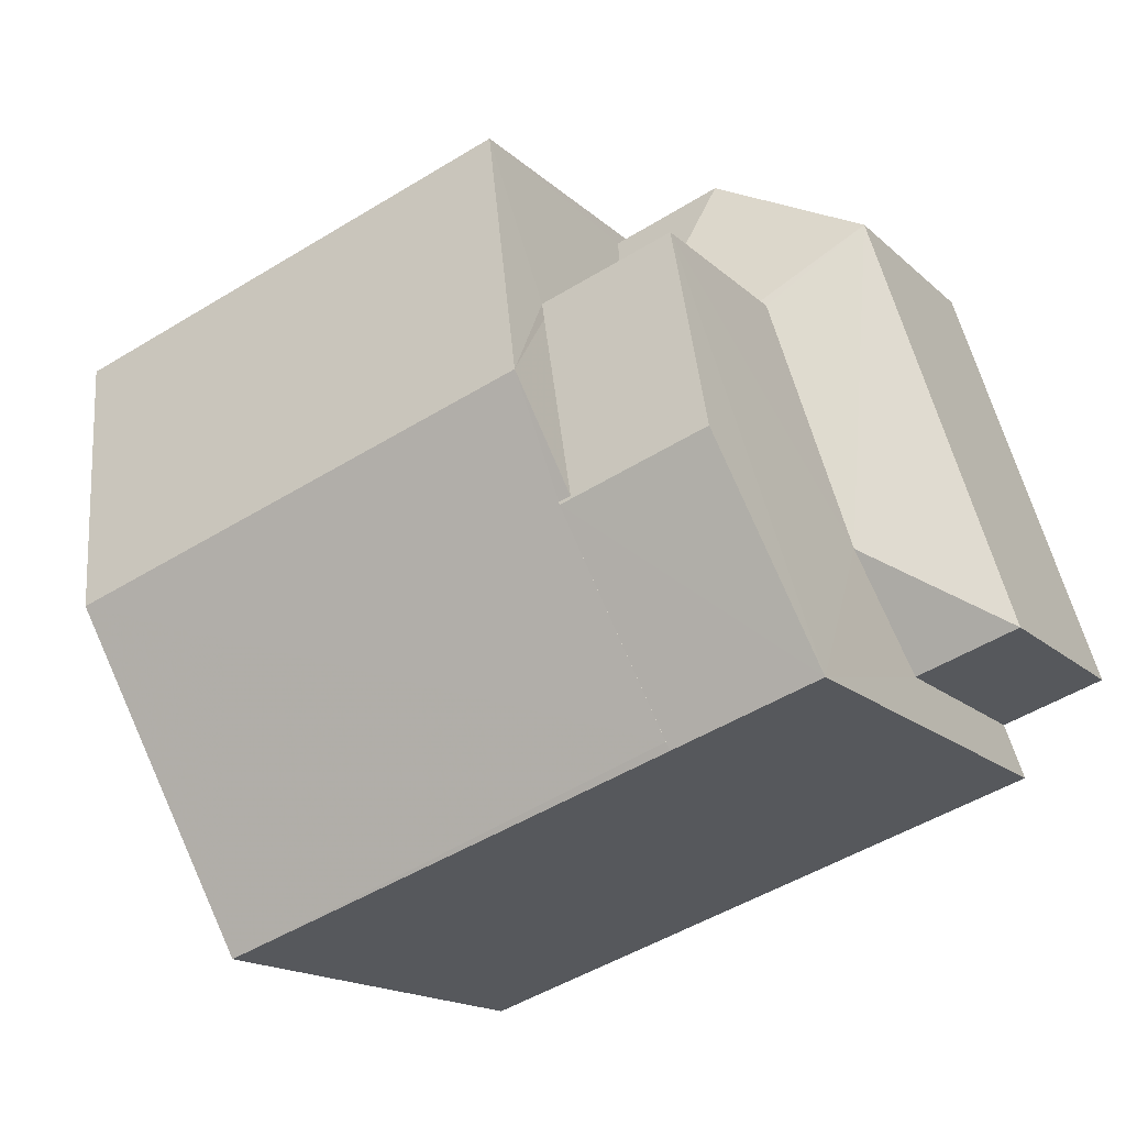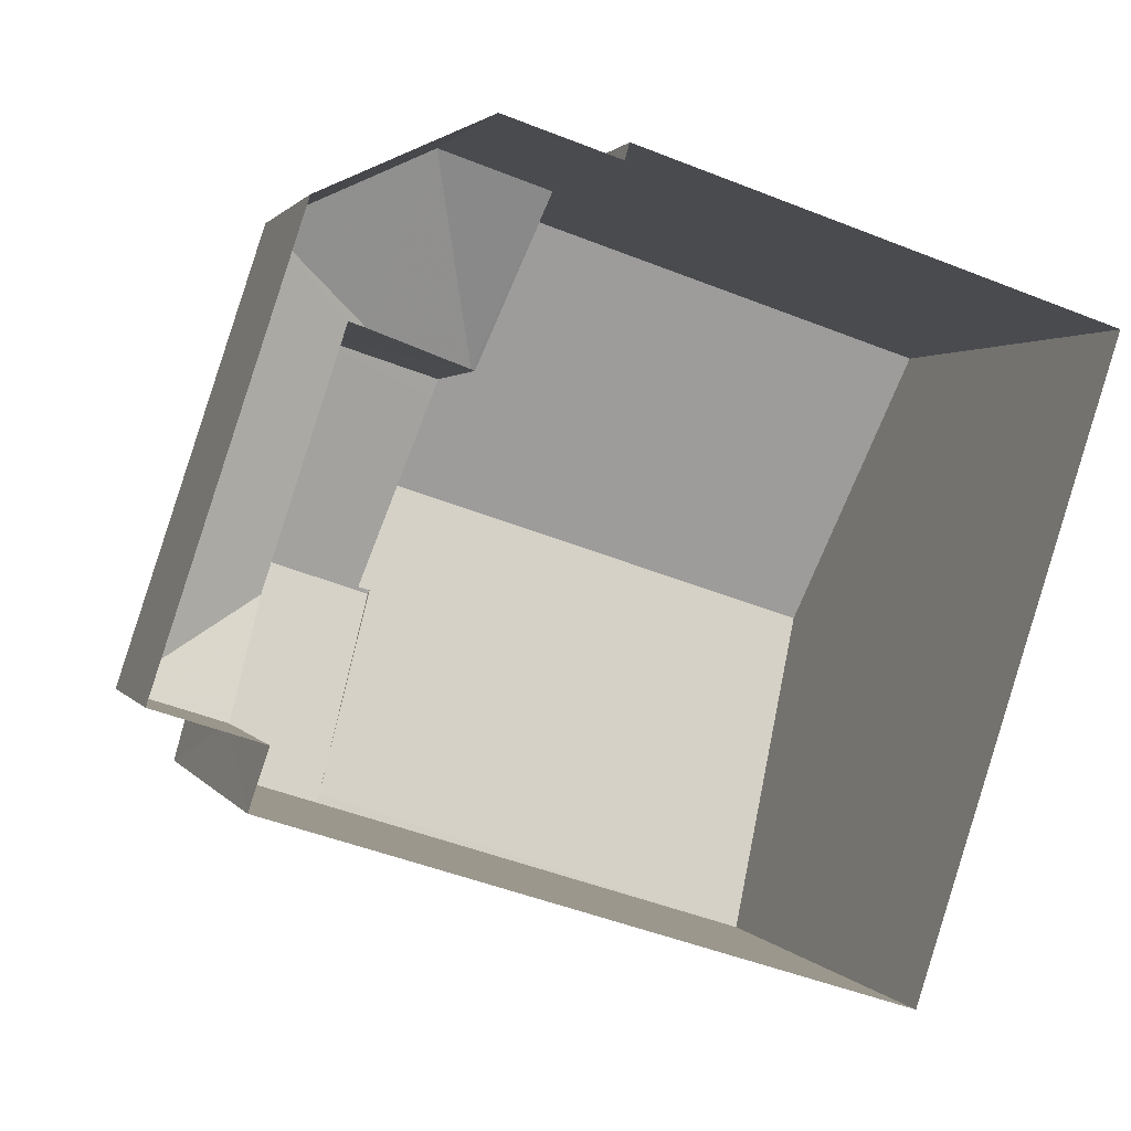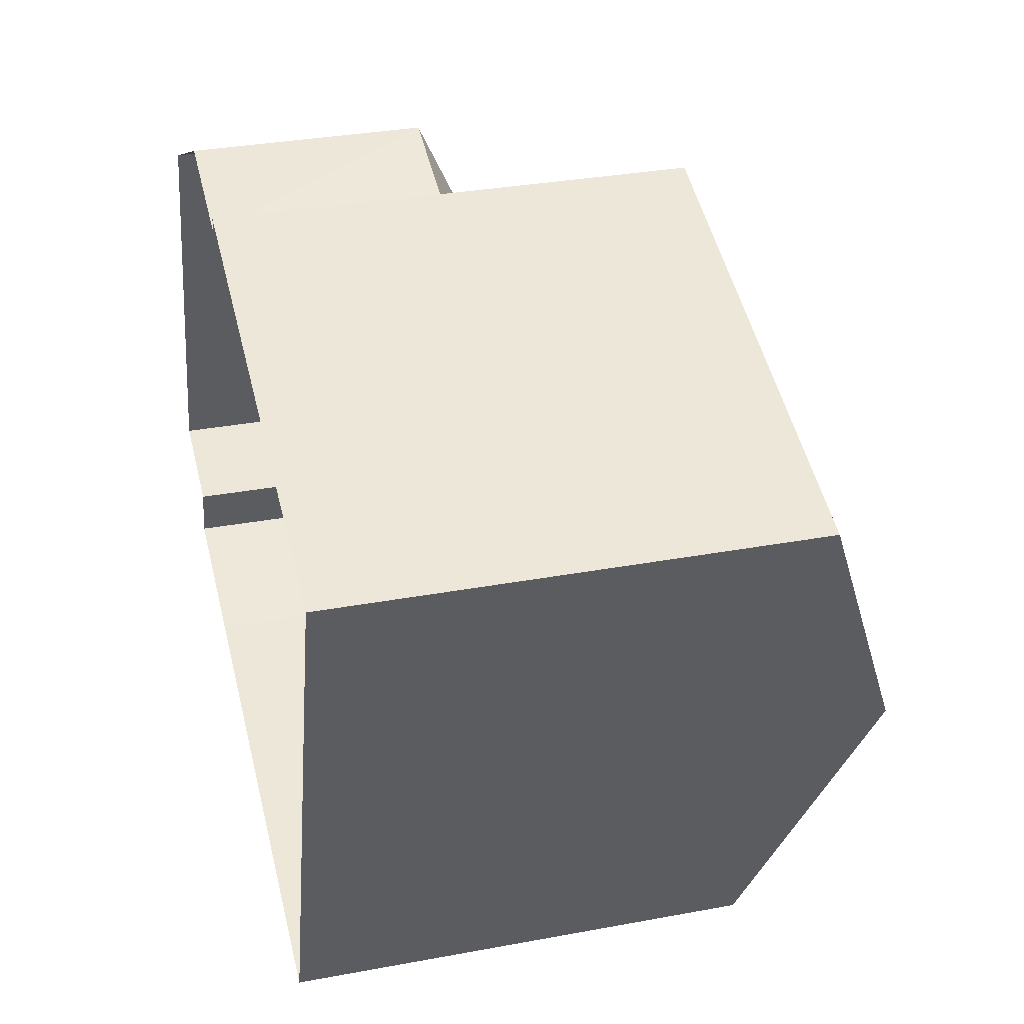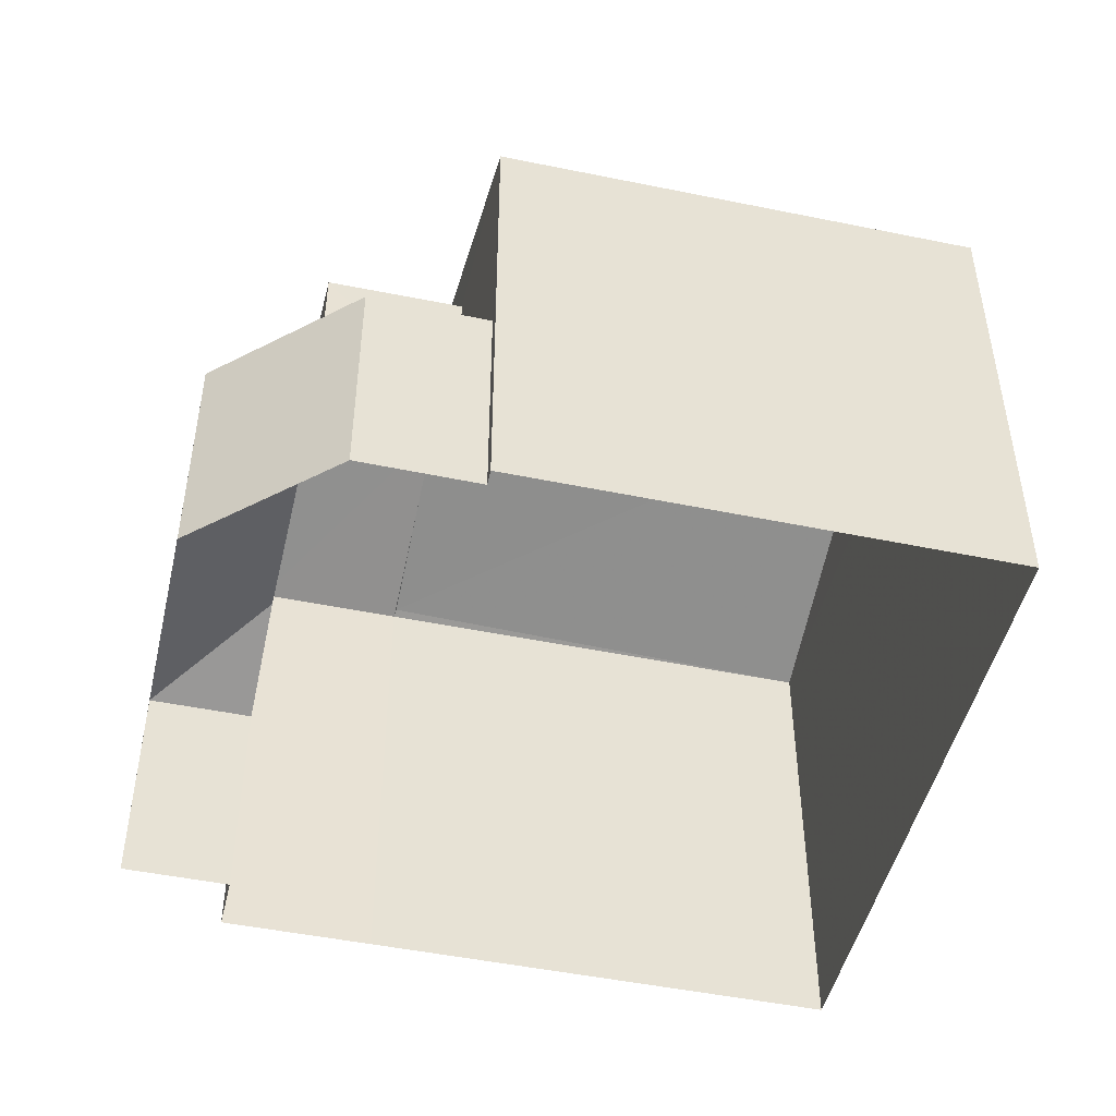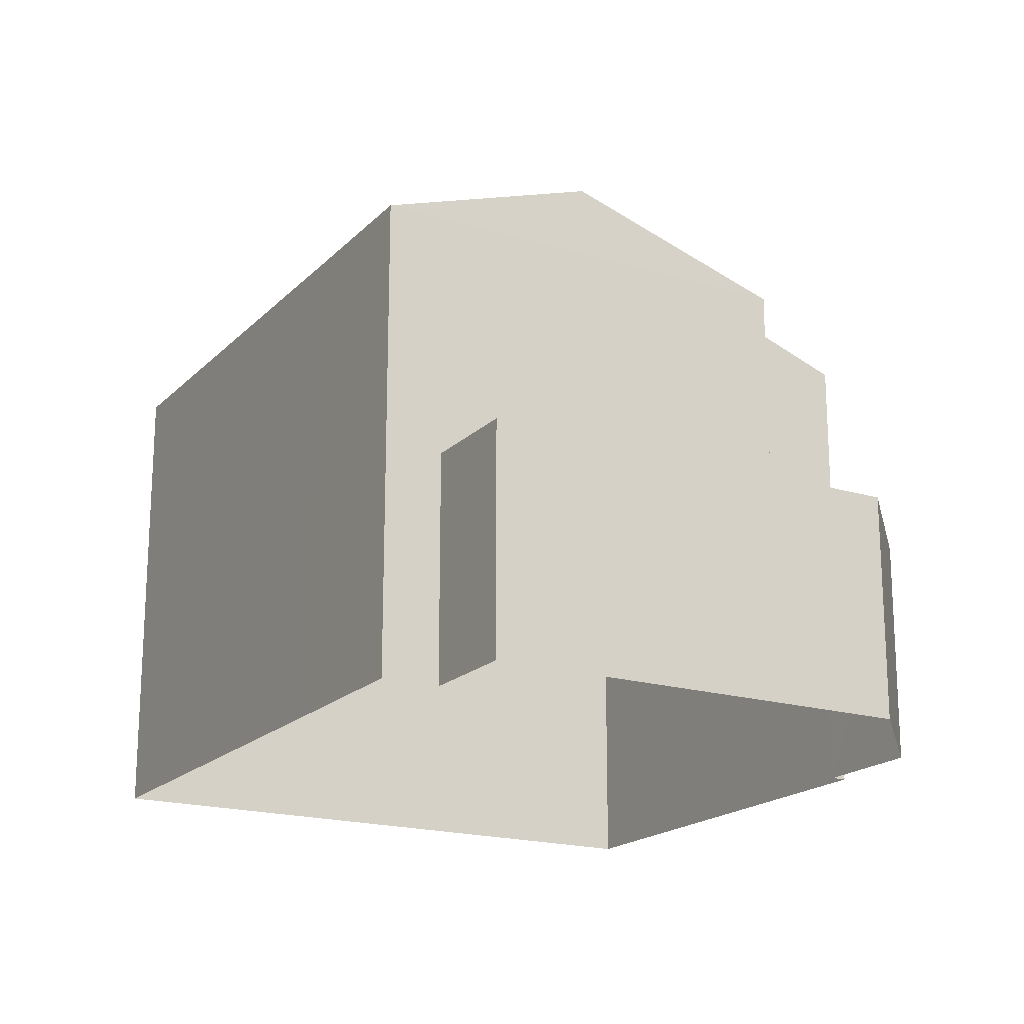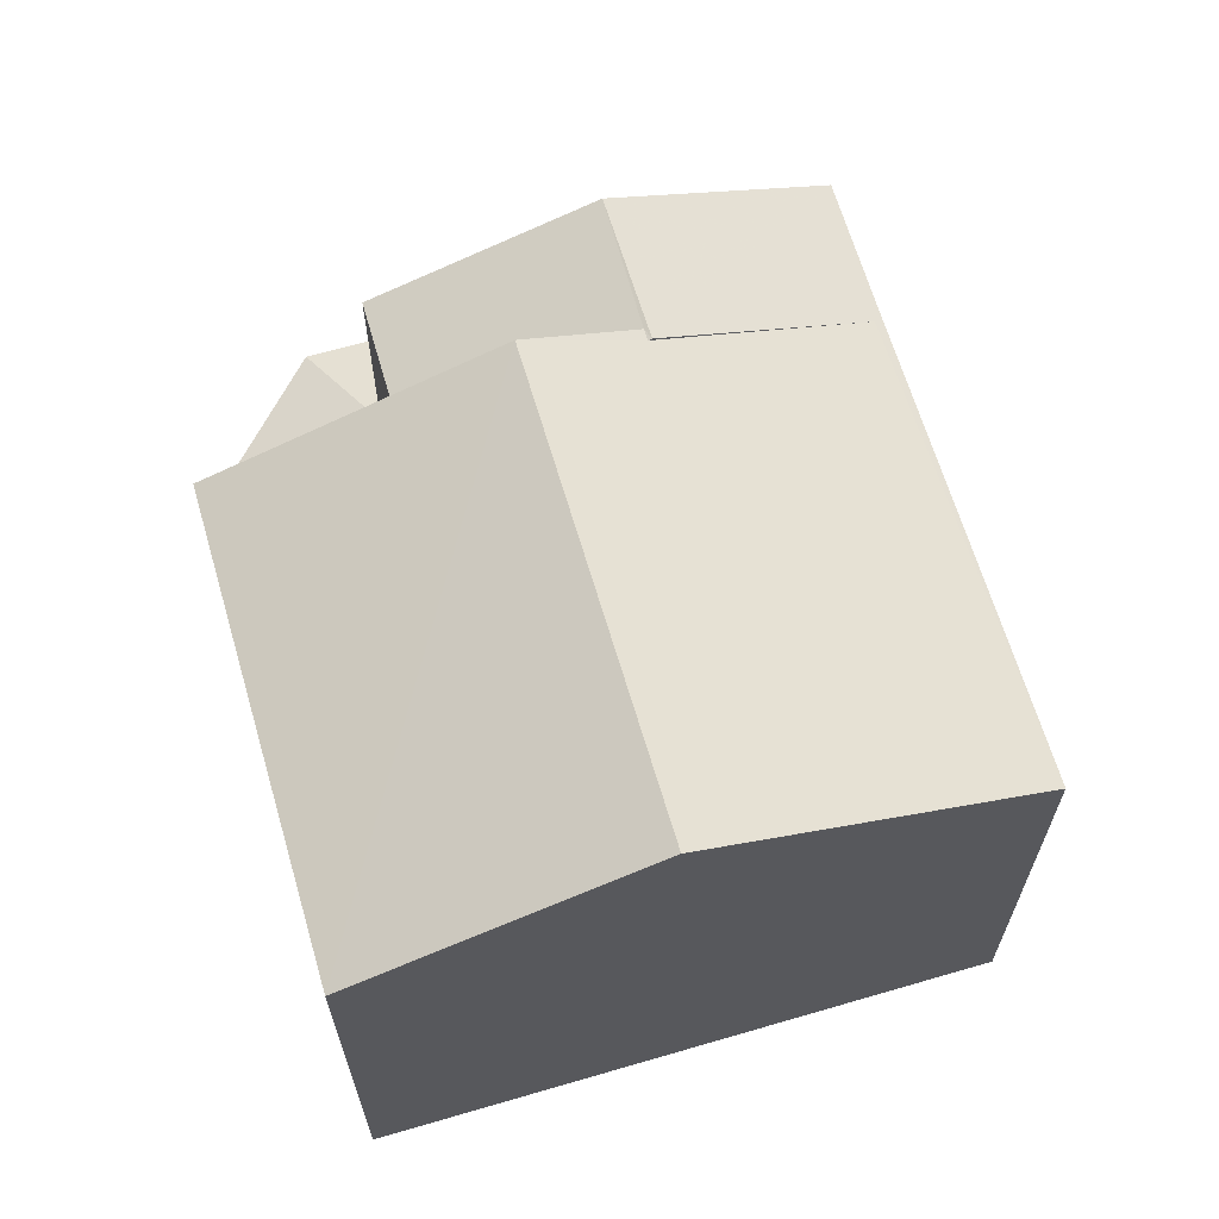
<metadata>
{"format":"obj","ext":"obj","renderer":"f3d","projection":"perspective","resolution":1024,"background":"white","views":[{"elev":-16.2,"azim":29.5,"up":"+Y"},{"elev":1.2,"azim":164.3,"up":"+Y"},{"elev":32.6,"azim":-104.5,"up":"+Y"},{"elev":-47.8,"azim":-175.1,"up":"+Z"},{"elev":-18.8,"azim":78.1,"up":"+Z"},{"elev":65.1,"azim":-88.4,"up":"+Z"}]}
</metadata>
<code>
v -8.906e+04 -1.006e+05 1.779
v -8.907e+04 -1.006e+05 1.778
v -8.906e+04 -1.006e+05 1.777
v -8.906e+04 -1.006e+05 1.777
v -8.906e+04 -1.006e+05 1.778
v -8.906e+04 -1.006e+05 1.779
v -8.906e+04 -1.006e+05 1.778
v -8.906e+04 -1.006e+05 1.778
v -8.906e+04 -1.006e+05 1.777
v -8.906e+04 -1.006e+05 1.777
v -8.906e+04 -1.006e+05 9.132
v -8.906e+04 -1.006e+05 9.147
v -8.906e+04 -1.006e+05 8.27
v -8.906e+04 -1.006e+05 9.132
v -8.906e+04 -1.006e+05 9.147
v -8.907e+04 -1.006e+05 8.192
v -8.907e+04 -1.006e+05 9.618
v -8.906e+04 -1.006e+05 9.617
v -8.906e+04 -1.006e+05 8.193
v -8.906e+04 -1.006e+05 8.193
v -8.906e+04 -1.006e+05 8.229
v -8.906e+04 -1.006e+05 8.192
v -8.906e+04 -1.006e+05 8.192
v -8.906e+04 -1.006e+05 4.862
v -8.906e+04 -1.006e+05 4.861
v -8.906e+04 -1.006e+05 5.486
v -8.906e+04 -1.006e+05 5.599
v -8.906e+04 -1.006e+05 5.484
v -8.906e+04 -1.006e+05 8.194
v -8.906e+04 -1.006e+05 4.861
v -8.906e+04 -1.006e+05 6.063
v -8.906e+04 -1.006e+05 4.863
v -8.906e+04 -1.006e+05 4.861
v -8.906e+04 -1.006e+05 6.063
v -8.906e+04 -1.006e+05 8.191
f 1 2 3
f 2 4 3
f 5 6 7
f 1 3 6
f 8 7 9
f 9 3 10
f 6 3 7
f 7 3 9
f 11 12 13
f 14 15 11
f 15 12 11
f 16 17 18
f 19 20 15
f 14 17 21
f 11 18 14
f 18 17 14
f 13 22 23
f 13 12 22
f 20 12 15
f 24 25 26
f 27 28 25
f 25 28 26
f 29 19 21
f 17 29 21
f 27 30 31
f 27 25 30
f 32 24 26
f 31 30 33
f 34 31 33
f 35 16 18
f 3 30 10
f 3 33 30
f 16 2 1
f 29 16 1
f 23 34 35
f 35 33 4
f 4 33 3
f 34 33 35
f 28 27 22
f 31 23 22
f 31 34 23
f 27 31 22
f 21 15 14
f 21 19 15
f 10 25 9
f 10 30 25
f 20 6 5
f 20 19 6
f 22 12 20
f 2 35 4
f 2 16 35
f 17 16 29
f 19 29 1
f 6 19 1
f 11 13 18
f 18 23 35
f 18 13 23
f 28 22 26
f 7 32 5
f 32 26 20
f 5 32 20
f 26 22 20
f 7 8 24
f 32 7 24
f 25 8 9
f 25 24 8

</code>
